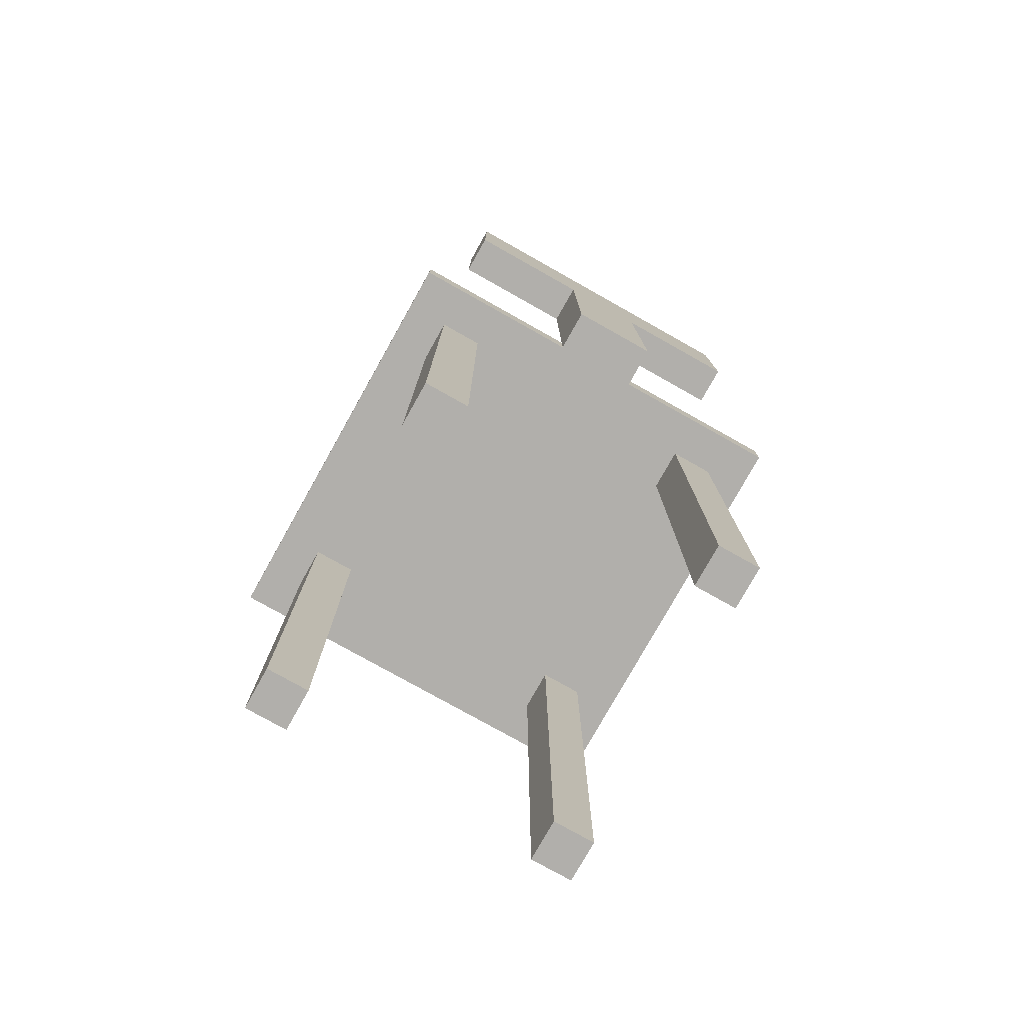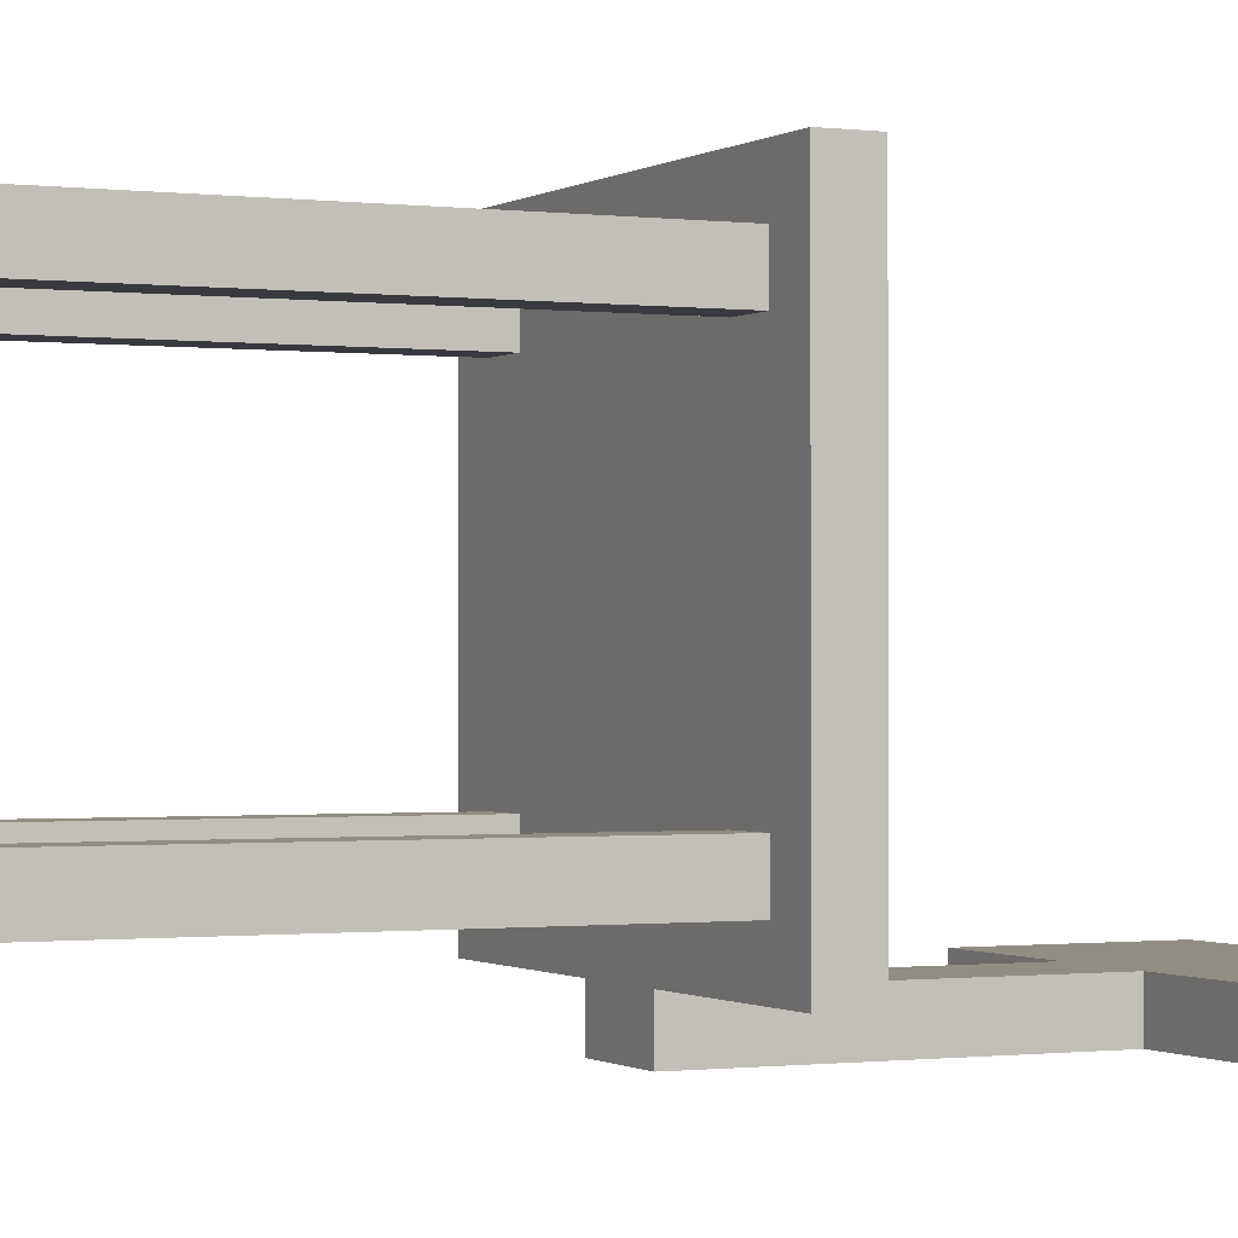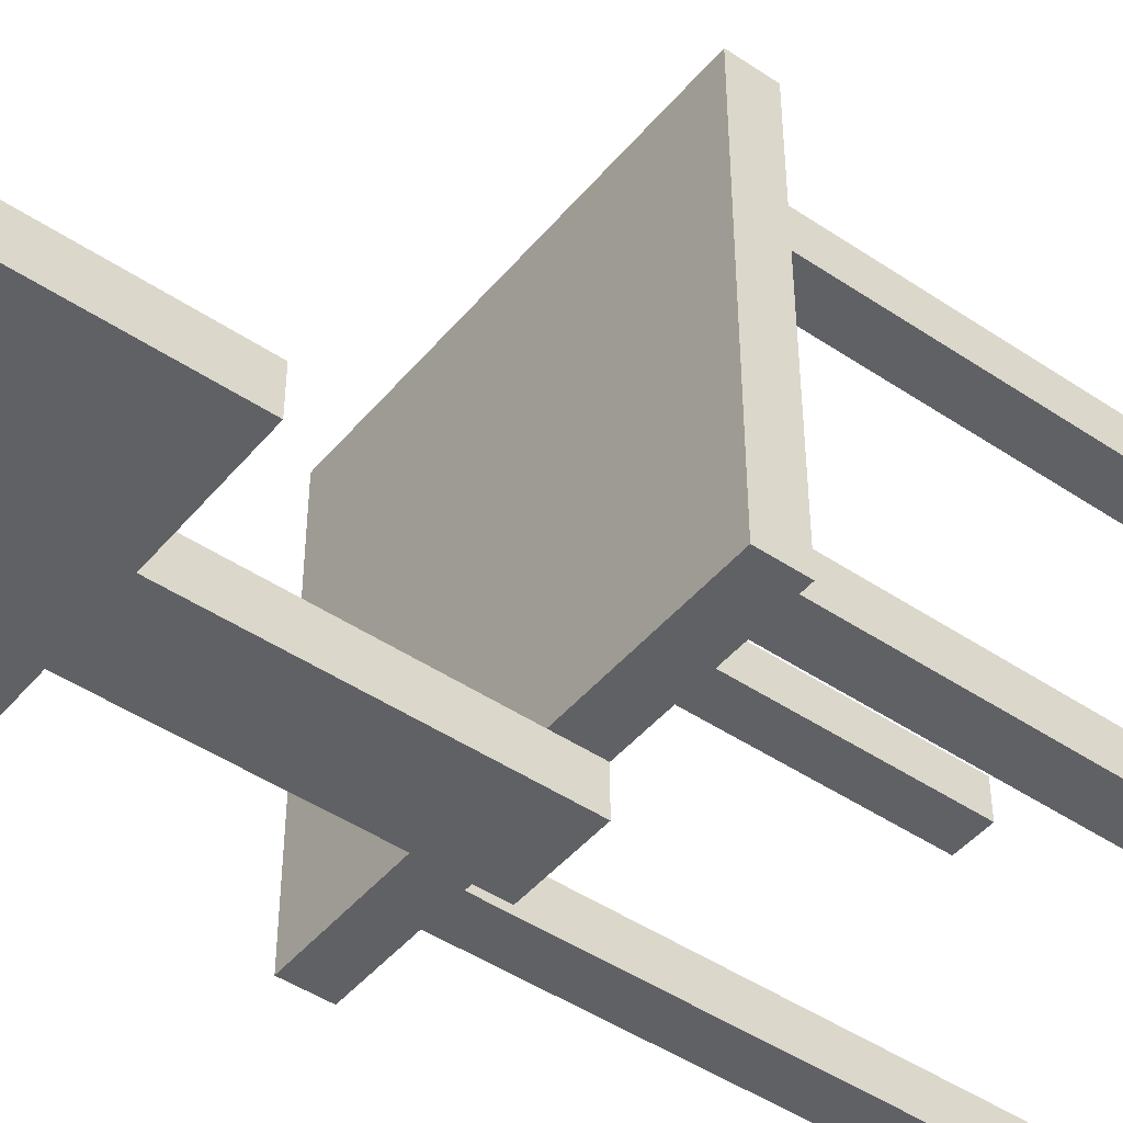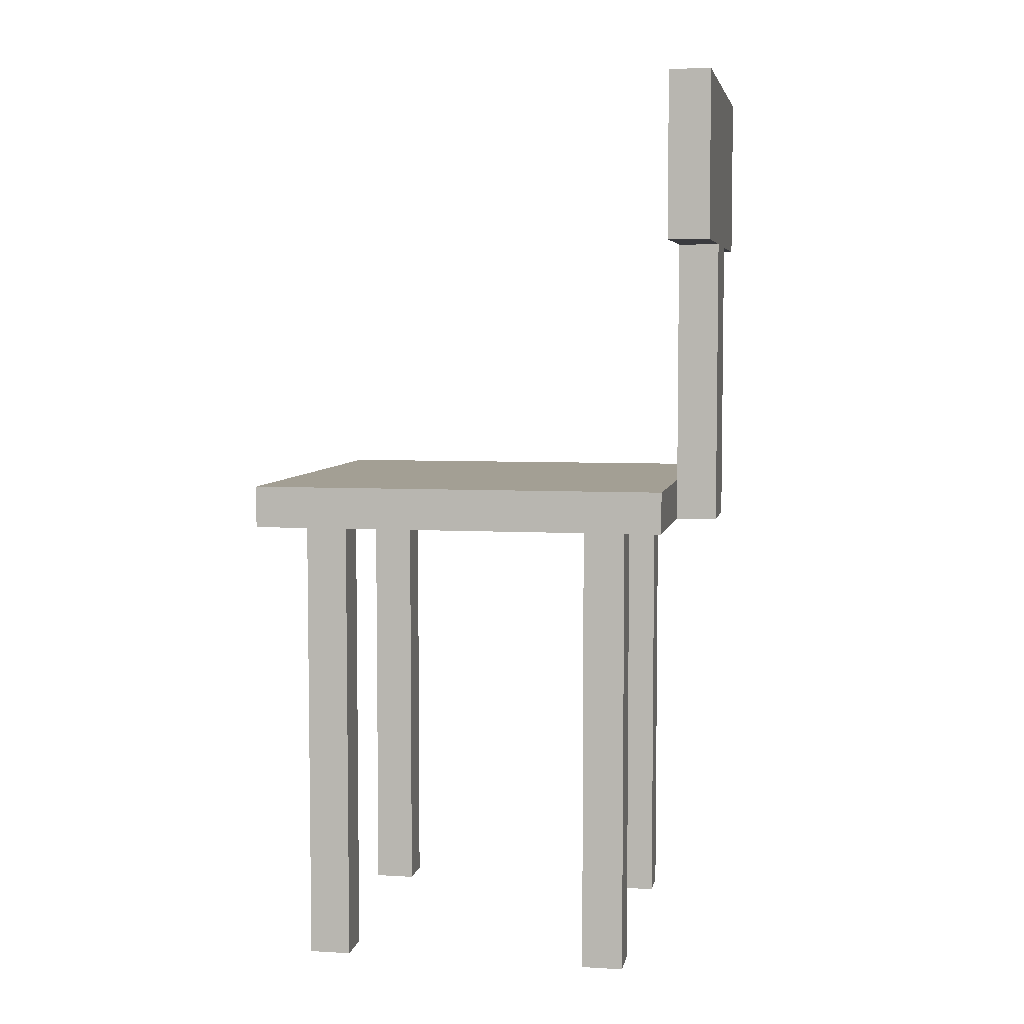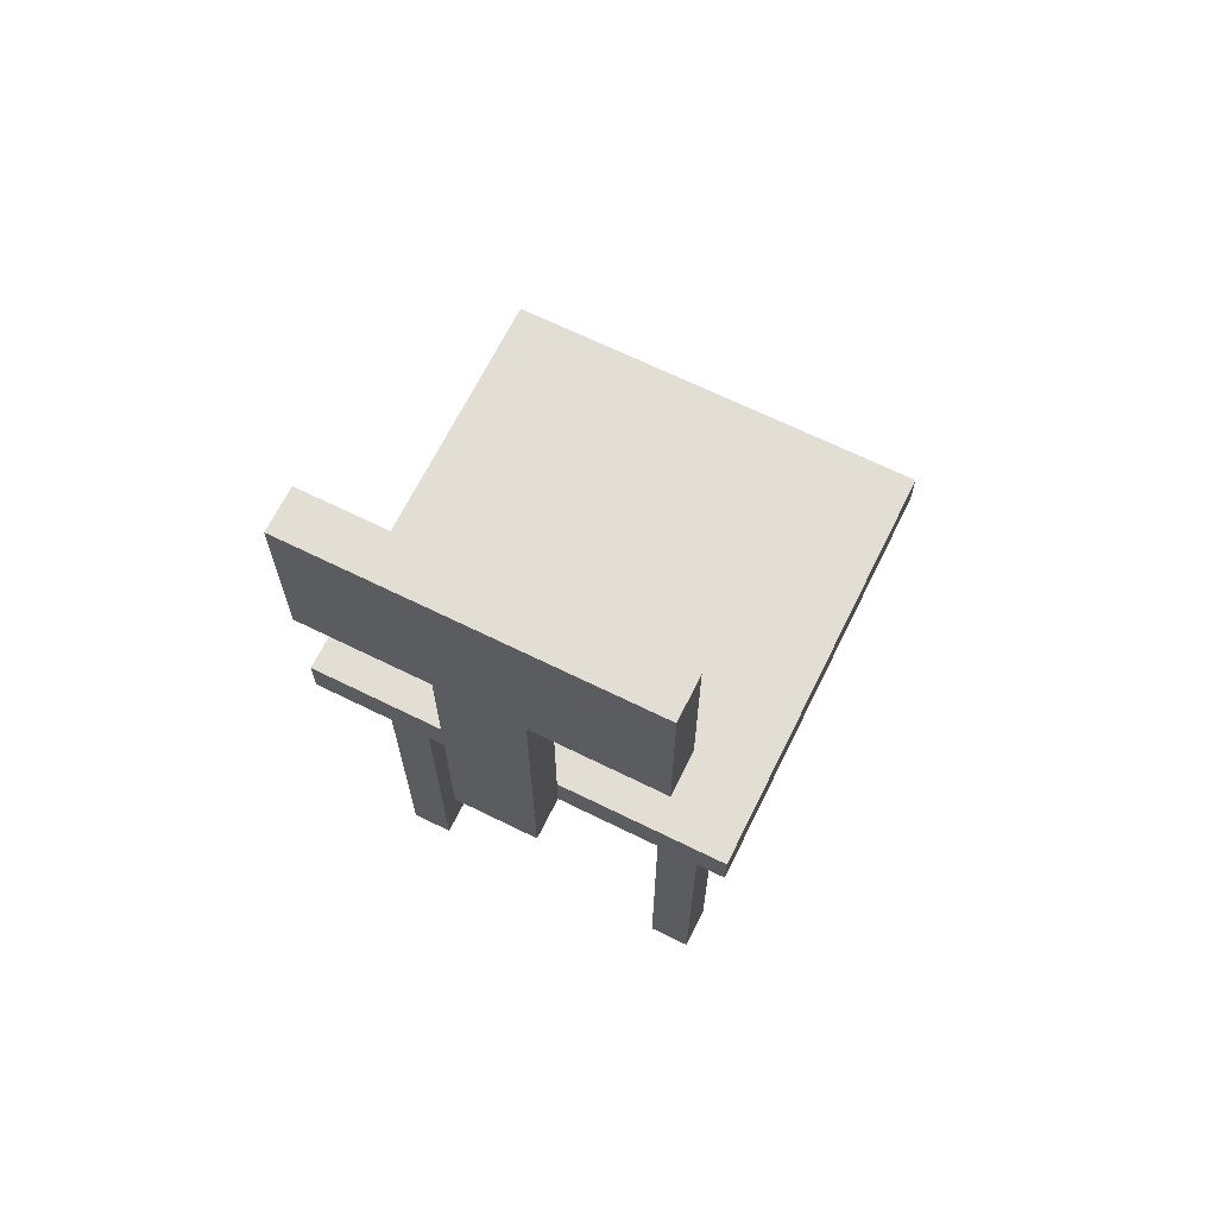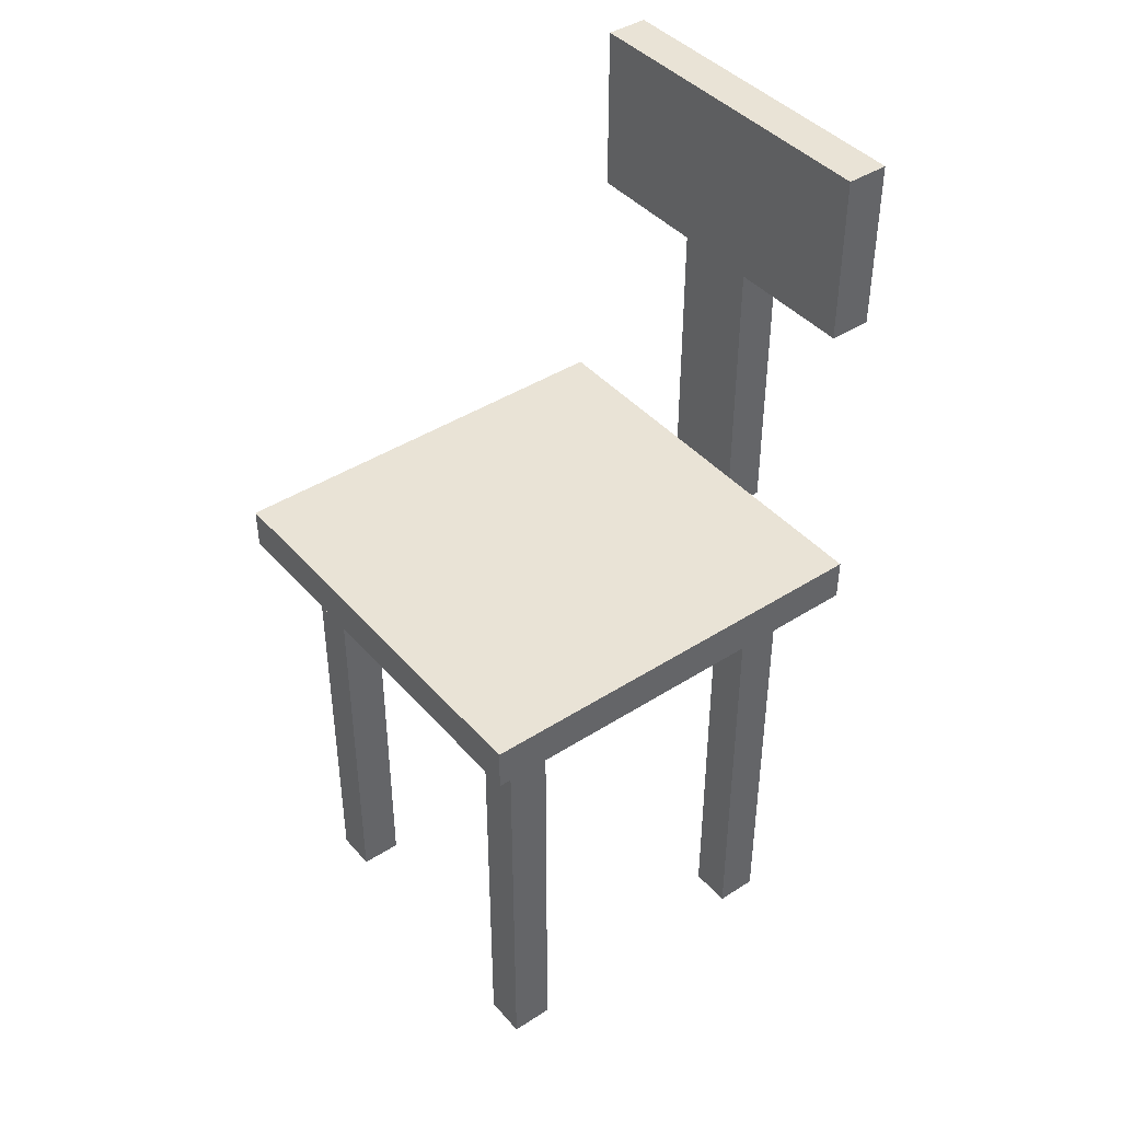
<metadata>
{"format":"obj","ext":"obj","renderer":"f3d","projection":"perspective","resolution":1024,"background":"white","views":[{"elev":-78.2,"azim":-29.3,"up":"+Z"},{"elev":-0.7,"azim":-115.6,"up":"+Y"},{"elev":-46.4,"azim":52.5,"up":"+Y"},{"elev":5.4,"azim":-79.8,"up":"+Z"},{"elev":67.3,"azim":26.3,"up":"+Z"},{"elev":42.3,"azim":-127.5,"up":"+Z"}]}
</metadata>
<code>
g object_1
v 5.5 -18 -1
v 5.5 -17.5 -1
v 5.5 -18 1
v 5.5 -17.5 1
v 5.5 -18 1
v 5.5 -17.5 1
v 9.5 -18 1
v 9.5 -17.5 1
v 9.5 -18 1
v 9.5 -17.5 1
v 9.5 -18 -1
v 9.5 -17.5 -1
v 7 -18 -1
v 7 -17.5 -1
v 5.5 -18 -1
v 5.5 -17.5 -1
v 9.5 -18 -1
v 9.5 -18 1
v 5.5 -18 -1
v 5.5 -18 1
v 8 -18 -1
v 7 -18 -1
v 9.5 -17.5 -1
v 9.5 -17.5 1
v 5.5 -17.5 -1
v 5.5 -17.5 1
v 8 -17.5 -1
v 7 -17.5 -1
v 7 -18 -4.5
v 7 -18 -1
v 8 -18 -4.5
v 8 -18 -1
v 8 -18 -4.5
v 8 -18 -1
v 8 -17.5 -4.5
v 8 -17.5 -1
v 8 -17.5 -4
v 7 -17.5 -4.5
v 7 -17.5 -1
v 7 -18 -4.5
v 7 -18 -1
v 7 -17.5 -4
v 7 -18 -4.5
v 7 -17.5 -4.5
v 8 -18 -4.5
v 8 -17.5 -4.5
v 9 -17 -4.5
v 9 -17 -10
v 9 -16.5 -4.5
v 9 -16.5 -10
v 9 -16.5 -4.5
v 9 -16.5 -10
v 9.5 -16.5 -4.5
v 9.5 -16.5 -10
v 9.5 -16.5 -4.5
v 9.5 -16.5 -10
v 9.5 -17 -4.5
v 9.5 -17 -10
v 9.5 -17 -4.5
v 9.5 -17 -10
v 9 -17 -4.5
v 9 -17 -10
v 9.5 -17 -10
v 9.5 -16.5 -10
v 9 -17 -10
v 9 -16.5 -10
v 9 -13.5 -4.5
v 9 -13.5 -10
v 9 -13 -4.5
v 9 -13 -10
v 9 -13 -4.5
v 9 -13 -10
v 9.5 -13 -4.5
v 9.5 -13 -10
v 9.5 -13 -4.5
v 9.5 -13 -10
v 9.5 -13.5 -4.5
v 9.5 -13.5 -10
v 9.5 -13.5 -4.5
v 9.5 -13.5 -10
v 9 -13.5 -4.5
v 9 -13.5 -10
v 9.5 -13.5 -10
v 9.5 -13 -10
v 9 -13.5 -10
v 9 -13 -10
v 5.5 -13.5 -4.5
v 5.5 -13.5 -10
v 5.5 -13 -4.5
v 5.5 -13 -10
v 5.5 -13 -4.5
v 5.5 -13 -10
v 6 -13 -4.5
v 6 -13 -10
v 6 -13 -4.5
v 6 -13 -10
v 6 -13.5 -4.5
v 6 -13.5 -10
v 6 -13.5 -4.5
v 6 -13.5 -10
v 5.5 -13.5 -4.5
v 5.5 -13.5 -10
v 6 -13.5 -10
v 6 -13 -10
v 5.5 -13.5 -10
v 5.5 -13 -10
v 5.5 -17 -4.5
v 5.5 -17 -10
v 5.5 -16.5 -4.5
v 5.5 -16.5 -10
v 5.5 -16.5 -4.5
v 5.5 -16.5 -10
v 6 -16.5 -4.5
v 6 -16.5 -10
v 6 -16.5 -4.5
v 6 -16.5 -10
v 6 -17 -4.5
v 6 -17 -10
v 6 -17 -4.5
v 6 -17 -10
v 5.5 -17 -4.5
v 5.5 -17 -10
v 6 -17 -10
v 6 -16.5 -10
v 5.5 -17 -10
v 5.5 -16.5 -10
v 5 -17.5 -4.5
v 5 -17.5 -4
v 7 -17.5 -4.5
v 7 -17.5 -4
v 10 -17.5 -4.5
v 10 -17.5 -4
v 10 -12.5 -4.5
v 10 -12.5 -4
v 10 -12.5 -4.5
v 10 -12.5 -4
v 5 -12.5 -4.5
v 5 -12.5 -4
v 5 -12.5 -4.5
v 5 -12.5 -4
v 5 -17.5 -4.5
v 5 -17.5 -4
v 5 -17.5 -4.5
v 5 -12.5 -4.5
v 10 -17.5 -4.5
v 10 -12.5 -4.5
v 7 -17.5 -4.5
v 8 -17.5 -4.5
v 9 -17 -4.5
v 9 -16.5 -4.5
v 9.5 -16.5 -4.5
v 9.5 -17 -4.5
v 9 -13.5 -4.5
v 9 -13 -4.5
v 9.5 -13 -4.5
v 9.5 -13.5 -4.5
v 5.5 -13.5 -4.5
v 5.5 -13 -4.5
v 6 -13 -4.5
v 6 -13.5 -4.5
v 5.5 -17 -4.5
v 5.5 -16.5 -4.5
v 6 -16.5 -4.5
v 6 -17 -4.5
v 5 -17.5 -4
v 5 -12.5 -4
v 10 -17.5 -4
v 10 -12.5 -4
v 7 -17.5 -4
v 8 -17.5 -4
v 8 -17.5 -4
v 8 -17.5 -1
v 7 -17.5 -4
v 7 -17.5 -1
v 8 -17.5 -4.5
v 8 -17.5 -4
v 10 -17.5 -4.5
v 10 -17.5 -4
v 9.5 -18 -1
v 9.5 -17.5 -1
v 8 -18 -1
v 8 -17.5 -1
f 2 1 3 4
f 6 5 7 8
f 10 9 11 12
f 14 13 15 16
f 18 21 17
f 22 21 18
f 20 19 22
f 18 20 22
f 24 23 27
f 28 24 27
f 26 28 25
f 24 28 26
f 30 29 31 32
f 34 33 37 36
f 33 35 37
f 40 42 38
f 39 42 40 41
f 44 46 45 43
f 48 47 49 50
f 52 51 53 54
f 56 55 57 58
f 60 59 61 62
f 64 63 65 66
f 68 67 69 70
f 72 71 73 74
f 76 75 77 78
f 80 79 81 82
f 84 83 85 86
f 88 87 89 90
f 92 91 93 94
f 96 95 97 98
f 100 99 101 102
f 104 103 105 106
f 108 107 109 110
f 112 111 113 114
f 116 115 117 118
f 120 119 121 122
f 124 123 125 126
f 128 127 129 130
f 132 131 133 134
f 136 135 137 138
f 140 139 141 142
f 162 161 143
f 164 143 161
f 143 164 147
f 147 164 163
f 162 143 144 157
f 158 157 144
f 159 158 144
f 163 162 157 160
f 160 153 150 163
f 159 154 153 160
f 159 144 146 154
f 150 148 147 163
f 150 149 148
f 145 148 149
f 149 152 145
f 151 145 152
f 153 156 151 150
f 155 146 156
f 156 146 145 151
f 154 146 155
f 166 165 169
f 168 166 169 170
f 168 170 167
f 172 171 173 174
f 176 175 177 178
f 180 179 181 182

</code>
